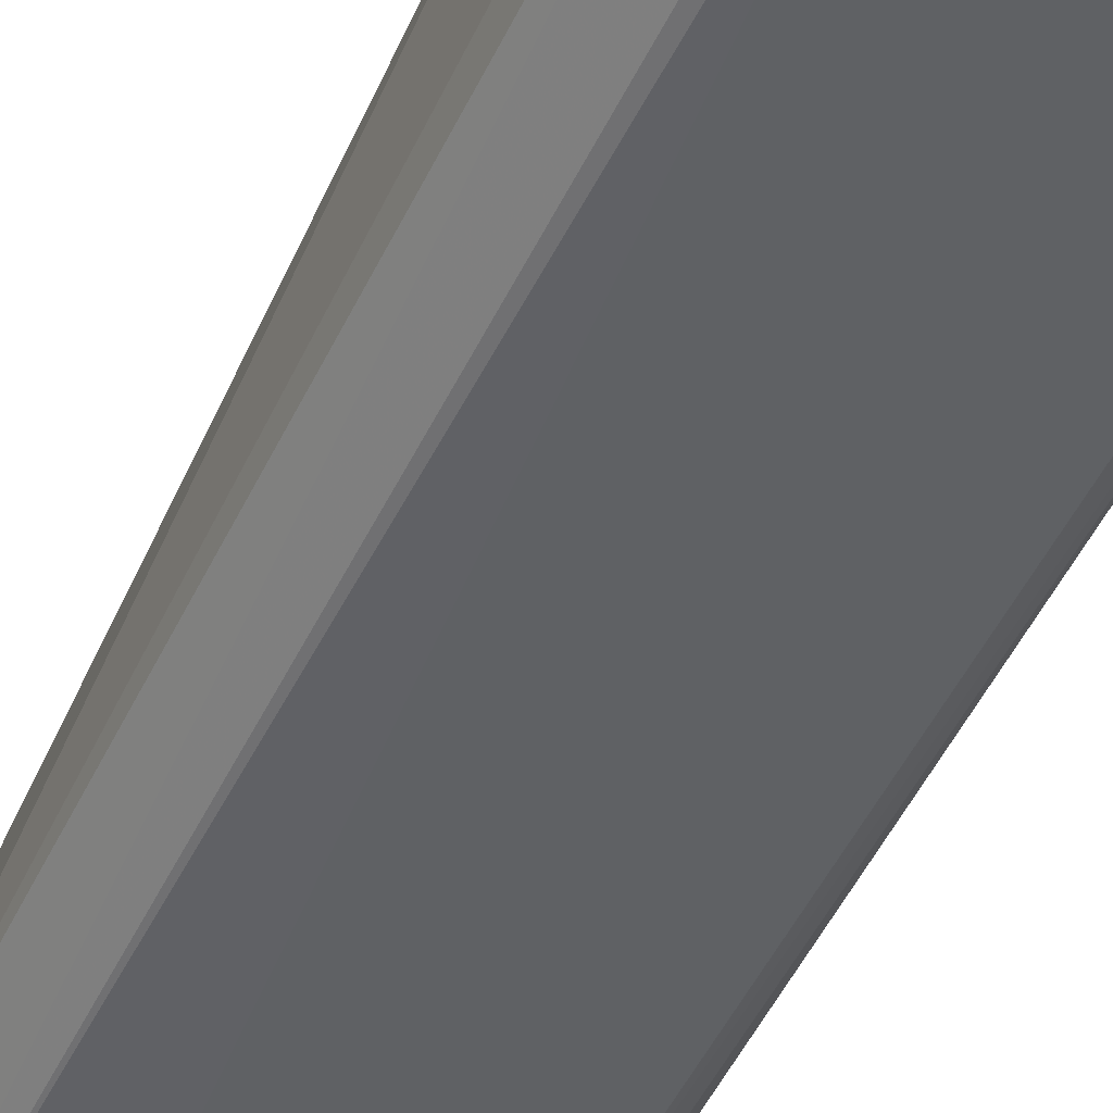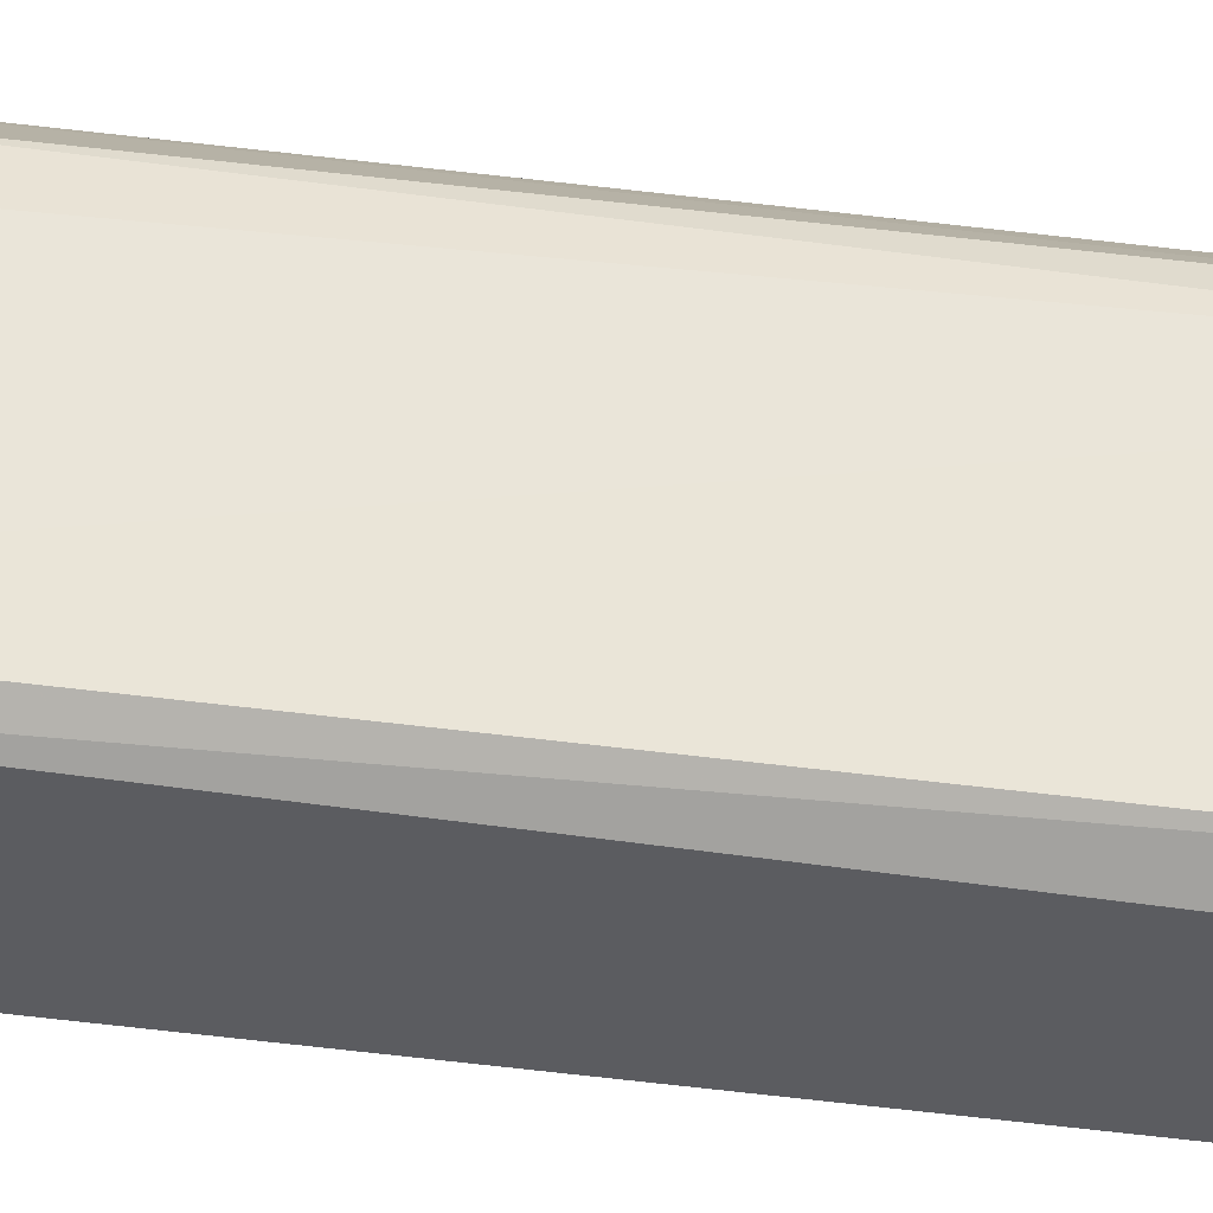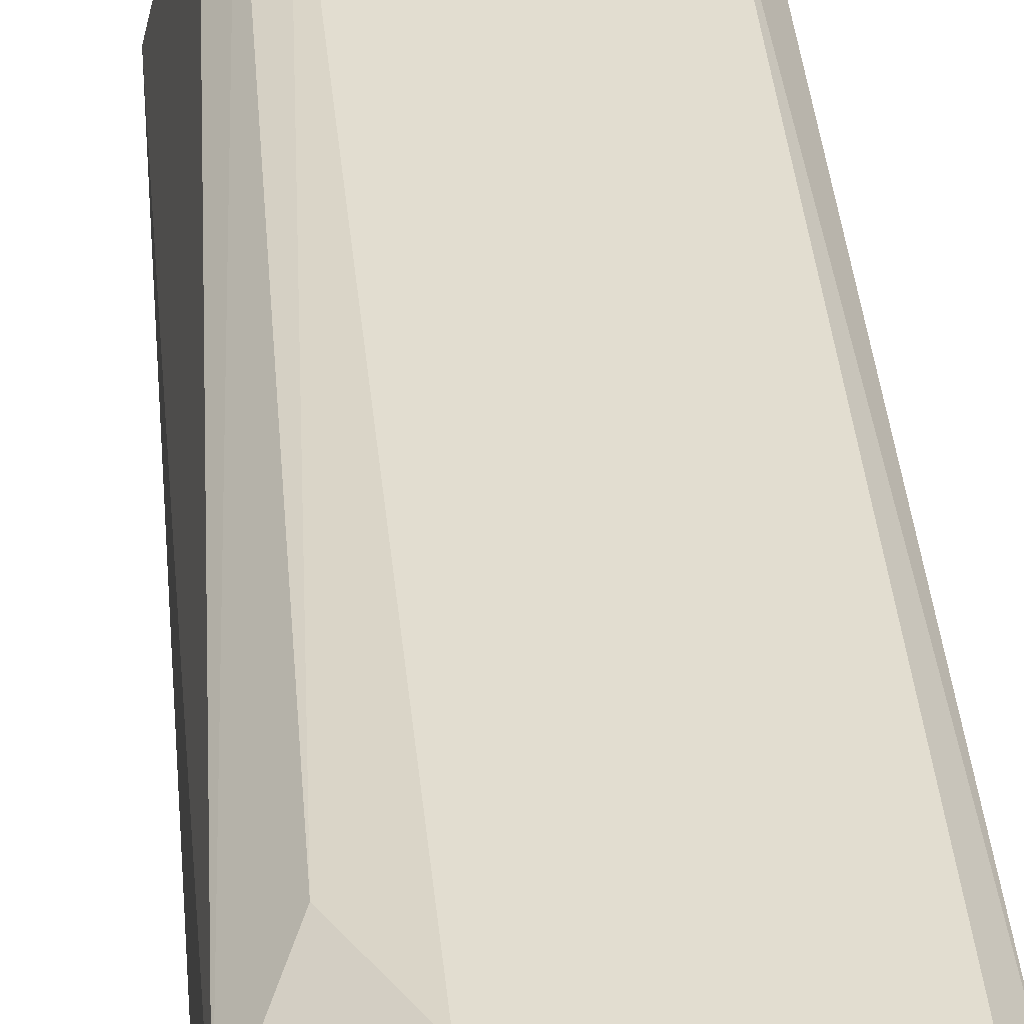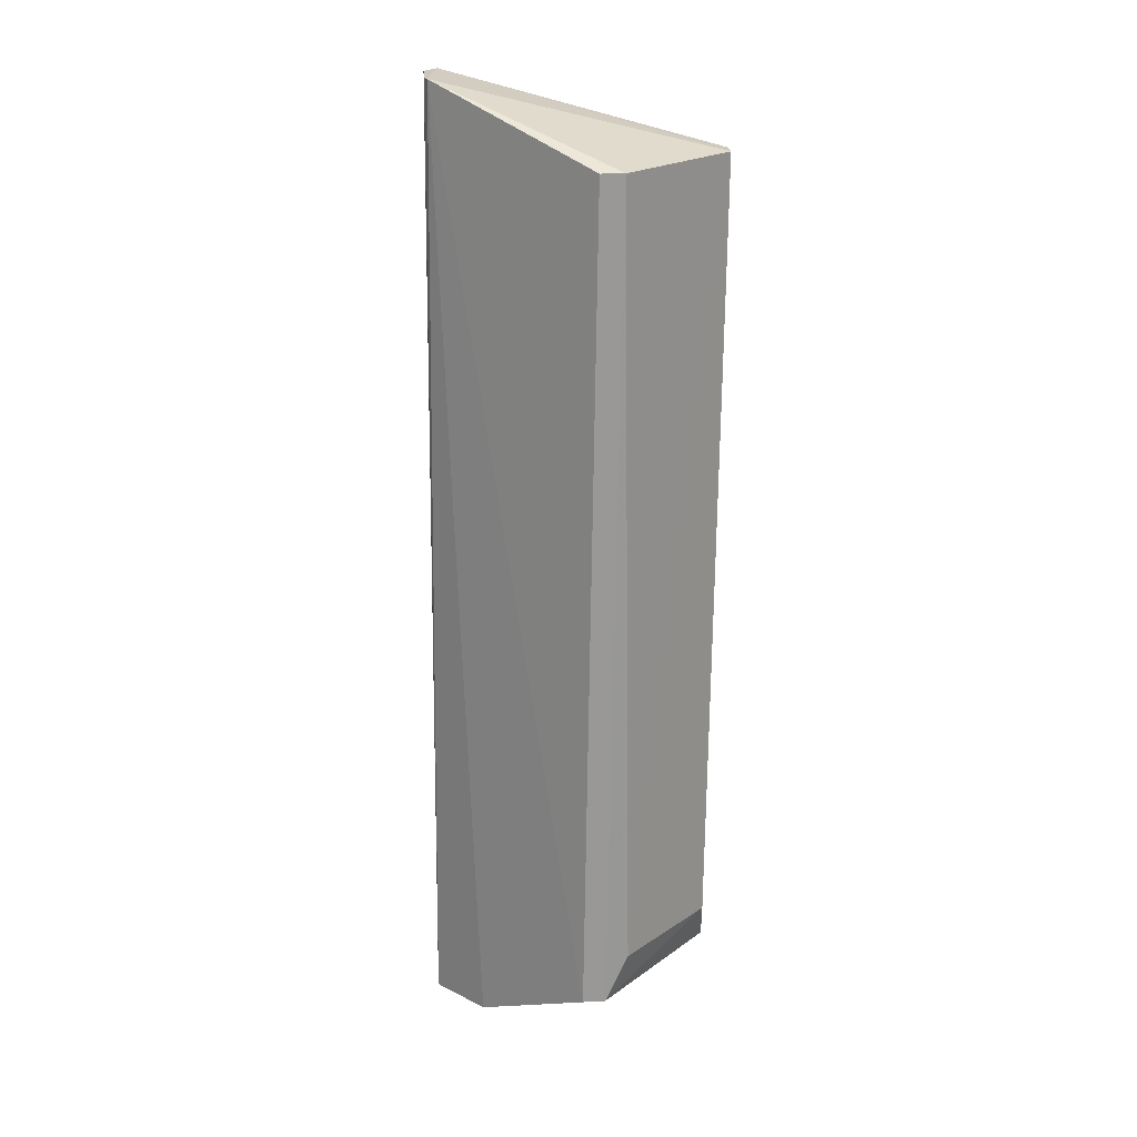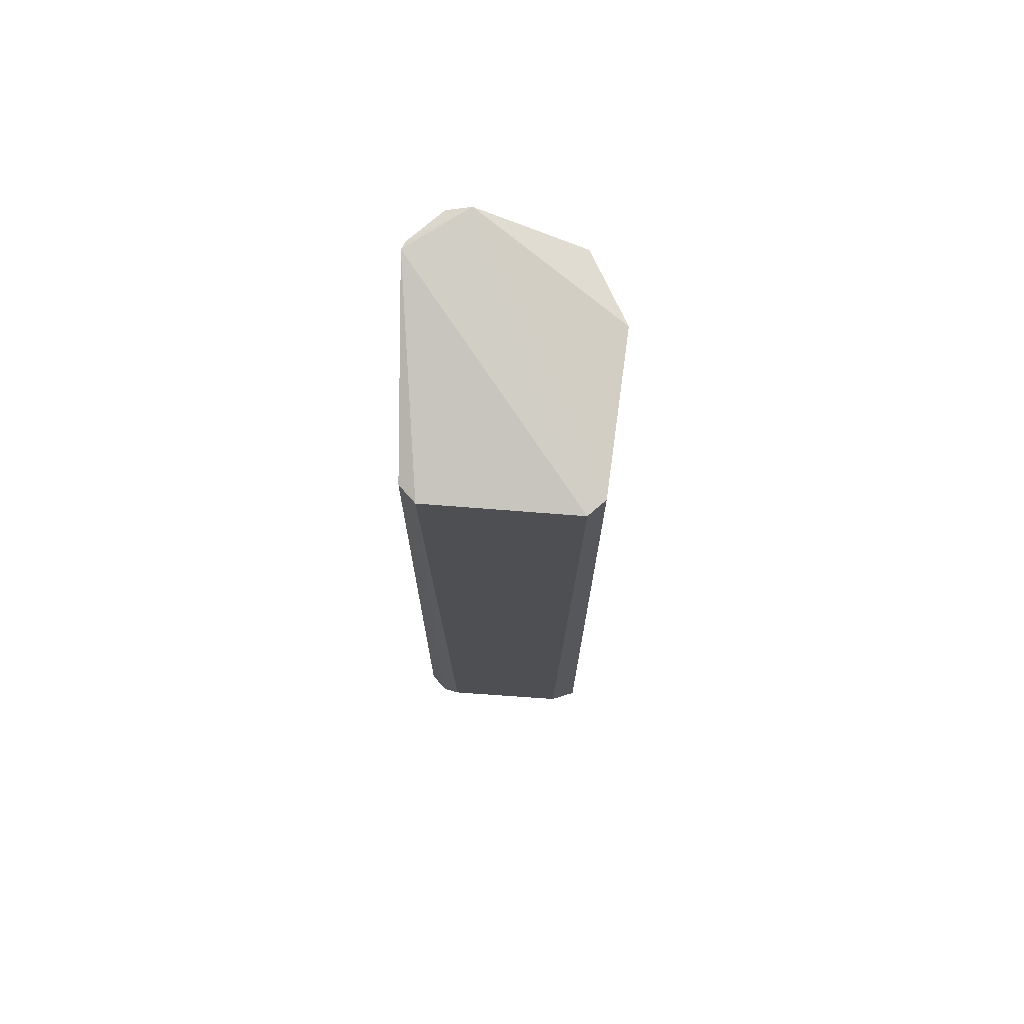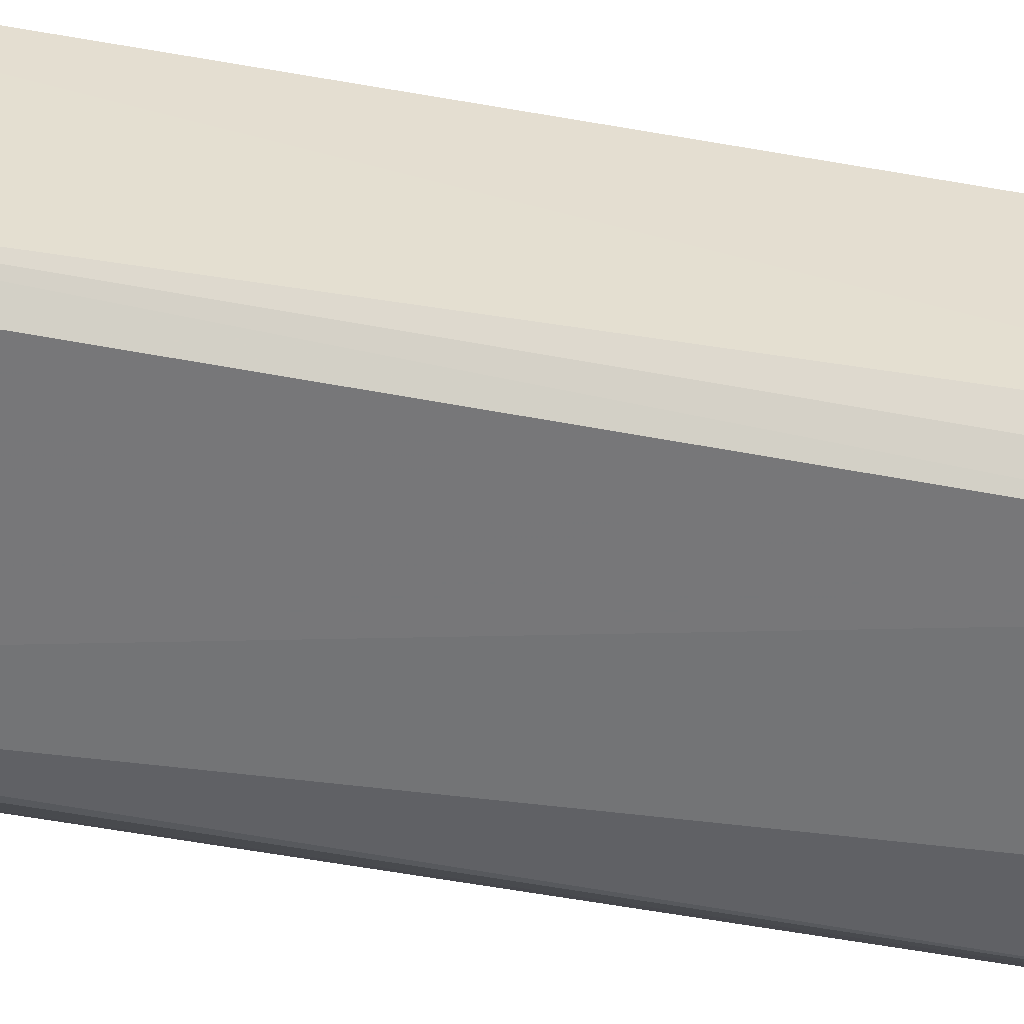
<metadata>
{"format":"obj","ext":"obj","renderer":"f3d","projection":"perspective","resolution":1024,"background":"white","views":[{"elev":-47.7,"azim":-23.5,"up":"+Y"},{"elev":53.8,"azim":97.6,"up":"+Y"},{"elev":34.9,"azim":-4.2,"up":"+Y"},{"elev":21.5,"azim":40.6,"up":"+Z"},{"elev":72.5,"azim":93.6,"up":"+Z"},{"elev":-54.1,"azim":79.6,"up":"+Y"}]}
</metadata>
<code>
v 0.005164 0.0124 -0.1037
v 0.005845 0.004279 -0.1037
v 0.006 0.011 -0.1424
v -0.00561 0.003244 -0.1481
v -0.006674 0.005919 -0.1005
v 0.004503 0.003233 -0.1448
v 0.005953 0.01161 -0.1037
v -0.004477 0.003 -0.1005
v -0.004798 0.01257 -0.1456
v 0.005957 0.004957 -0.1424
v 0.005016 0.01227 -0.1448
v -0.00643 0.004756 -0.1005
v 0.005056 0.003489 -0.1037
v -0.00211 0.003 -0.1479
v -0.004838 0.01259 -0.1076
v -0.007057 0.004837 -0.1475
v 0.005277 0.004038 -0.1448
v -0.003688 0.013 -0.1455
v -0.004852 0.003177 -0.1005
v -0.002899 0.013 -0.1037
v -0.006484 0.01108 -0.1037
v -0.005611 0.01178 -0.1456
f 7 1 5
f 8 7 5
f 8 2 7
f 10 7 2
f 10 3 7
f 11 7 3
f 11 1 7
f 13 8 6
f 13 6 2
f 13 2 8
f 14 8 4
f 14 6 8
f 16 9 4
f 16 12 5
f 16 4 12
f 17 10 2
f 17 2 6
f 17 14 11
f 17 6 14
f 17 11 3
f 17 3 10
f 18 1 11
f 18 9 15
f 18 11 14
f 18 14 4
f 18 4 9
f 19 8 5
f 19 5 12
f 19 12 4
f 19 4 8
f 20 5 1
f 20 18 15
f 20 1 18
f 21 15 9
f 21 16 5
f 21 20 15
f 21 5 20
f 22 21 9
f 22 9 16
f 22 16 21

</code>
